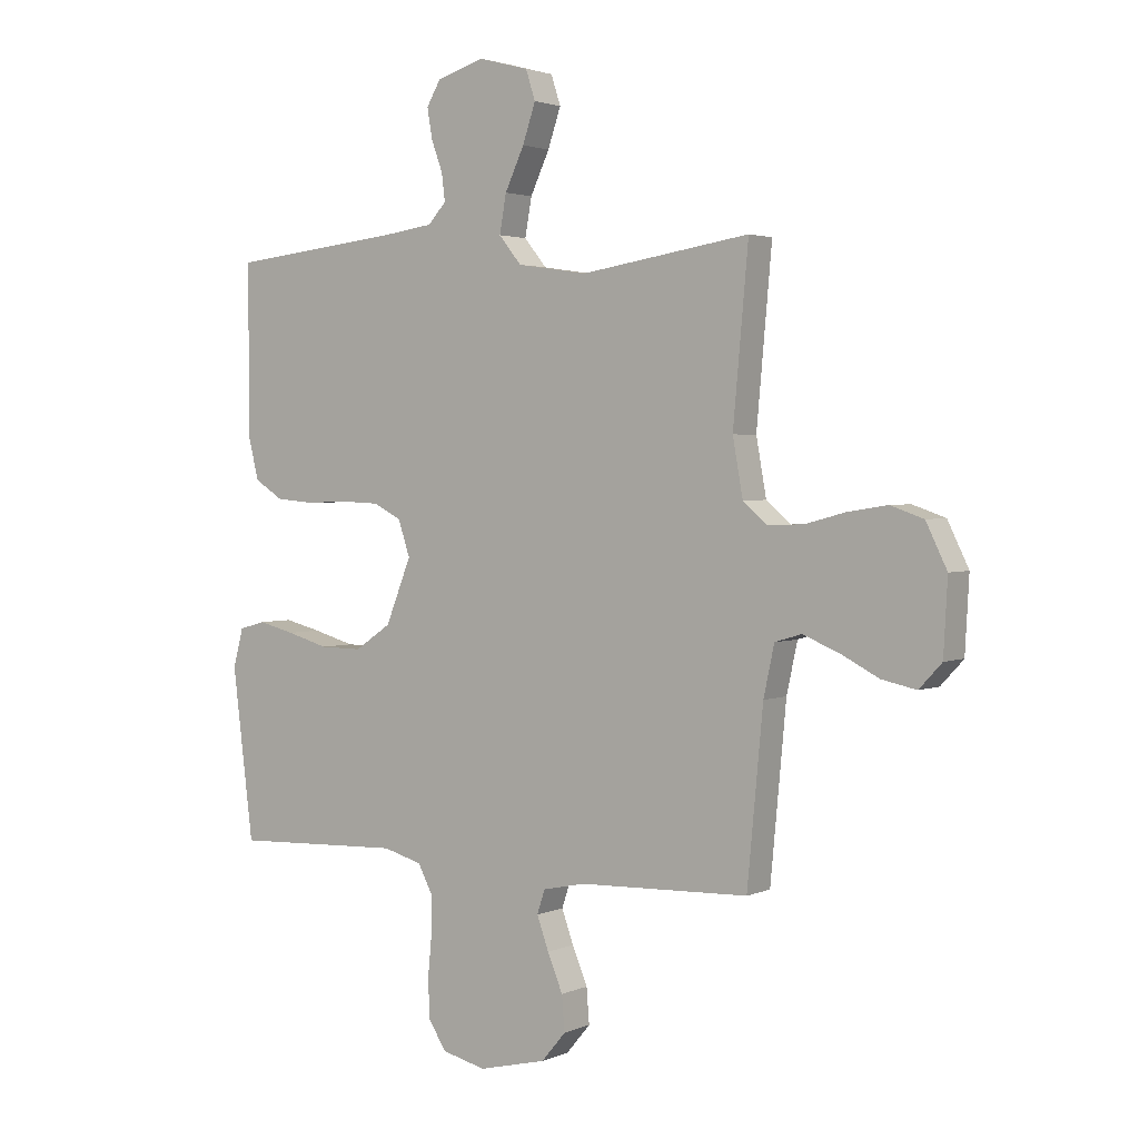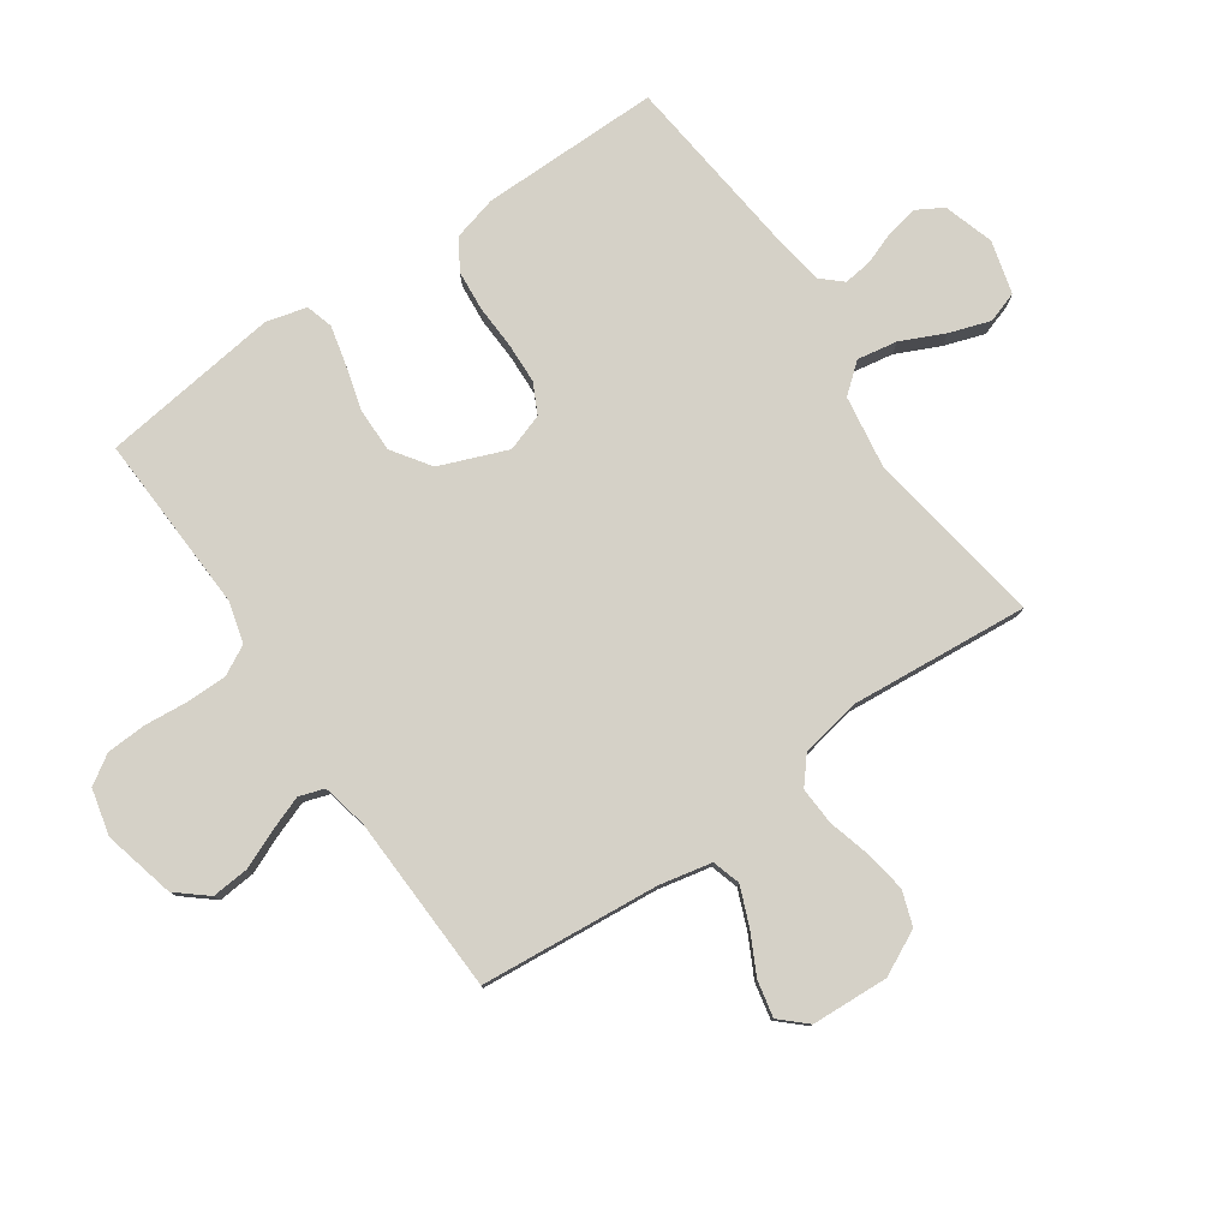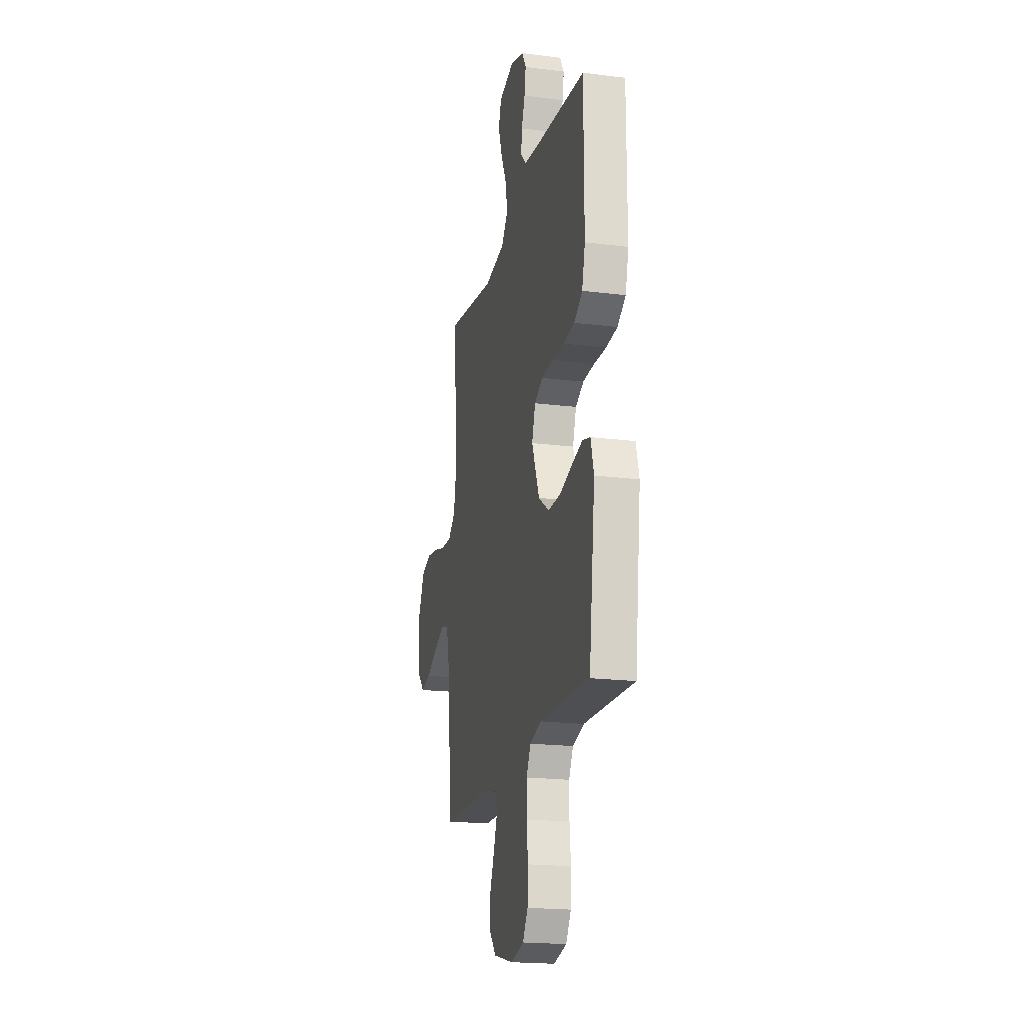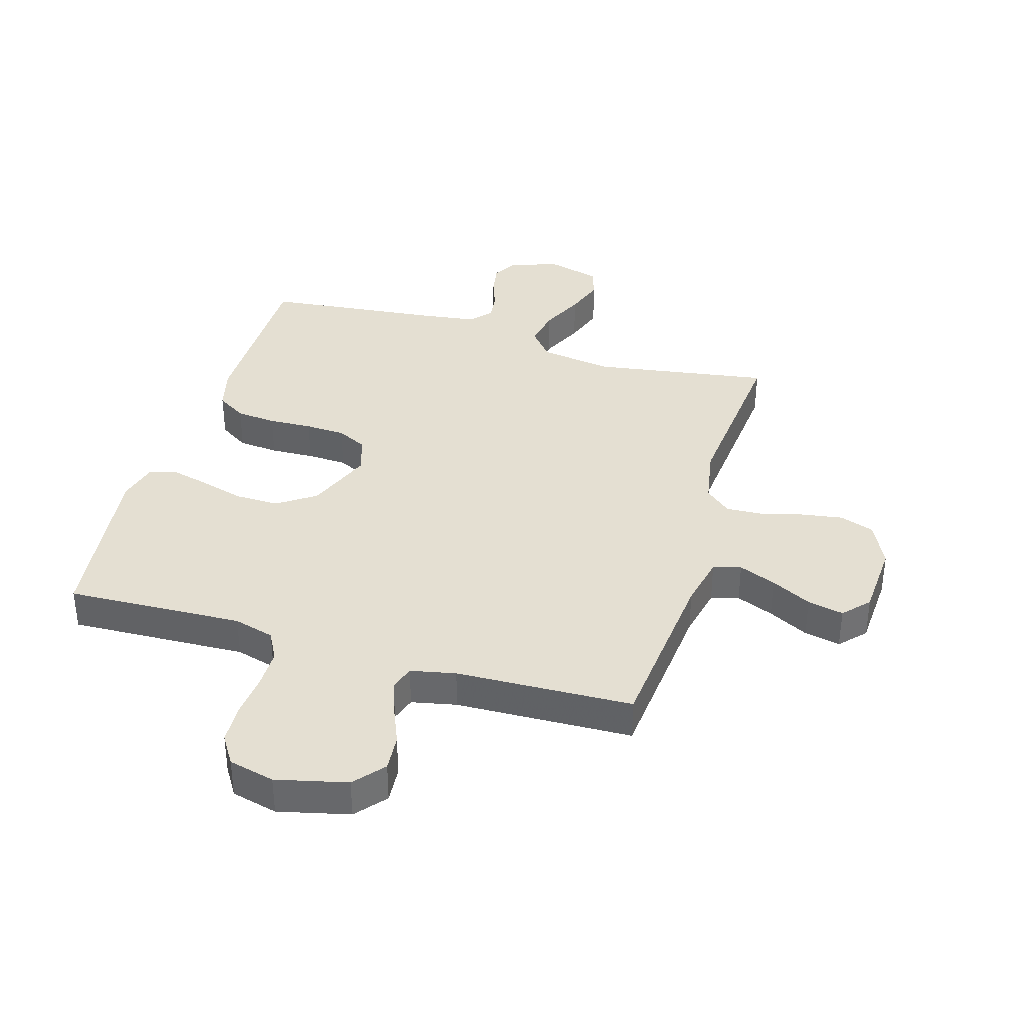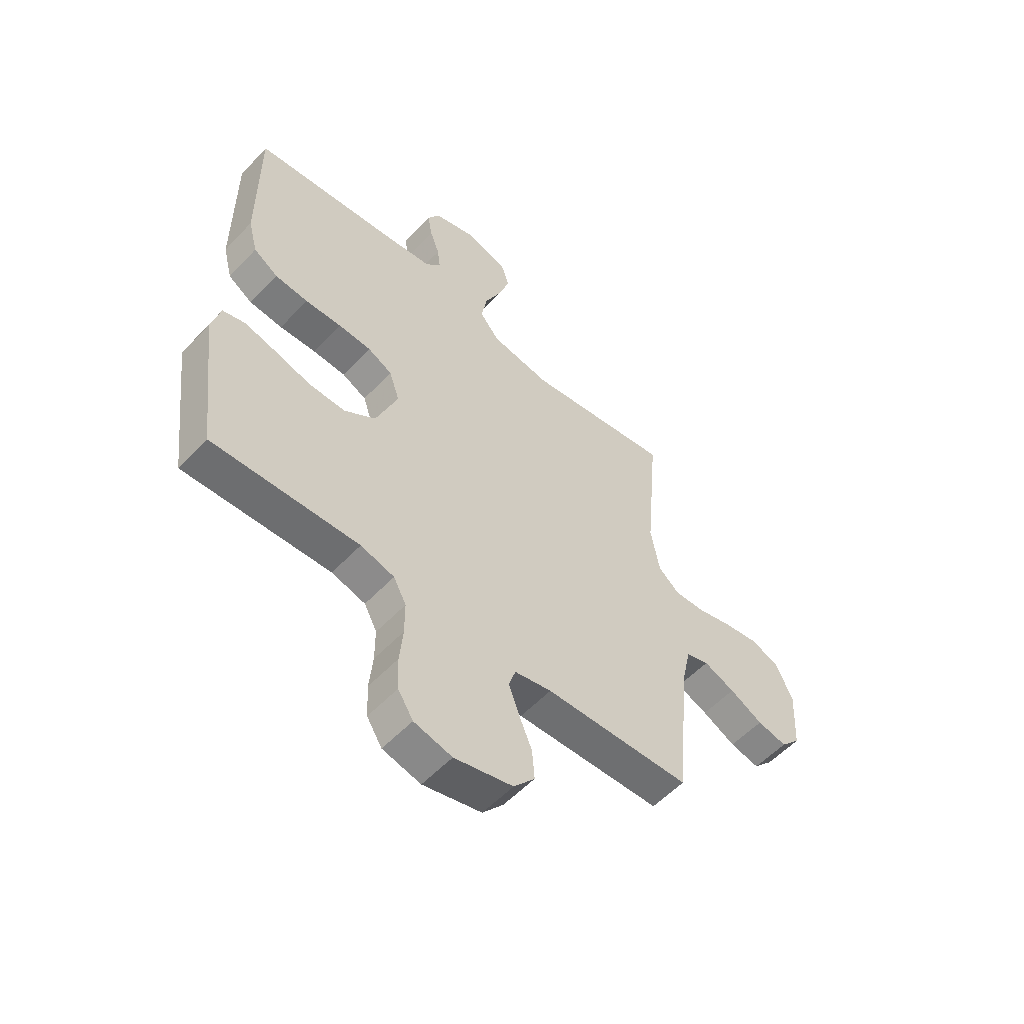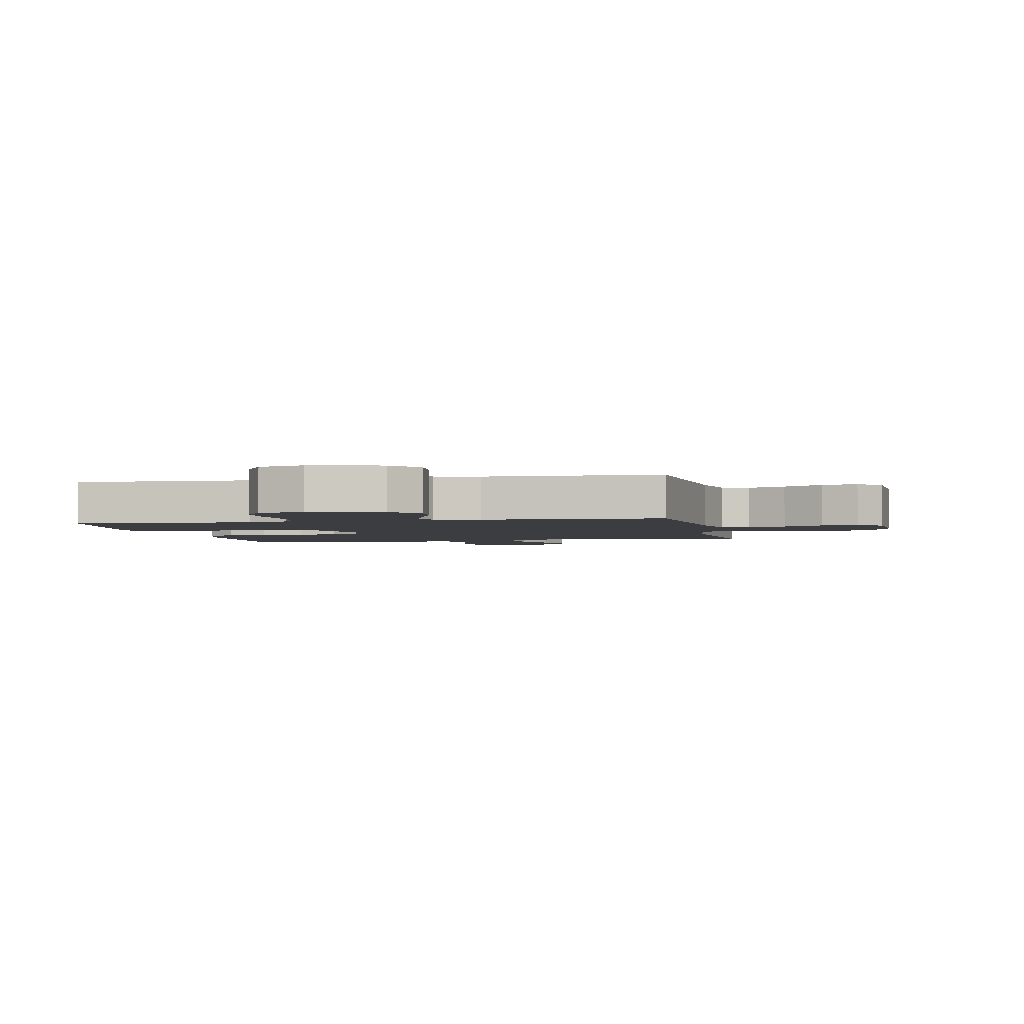
<metadata>
{"format":"obj","ext":"obj","renderer":"f3d","projection":"perspective","resolution":1024,"background":"white","views":[{"elev":2.5,"azim":-145.3,"up":"+Z"},{"elev":79.1,"azim":-124.8,"up":"+Y"},{"elev":-19.8,"azim":76.9,"up":"+Z"},{"elev":37.1,"azim":-163.4,"up":"+Y"},{"elev":-55.7,"azim":137.6,"up":"+Z"},{"elev":-2.6,"azim":-168.3,"up":"+Y"}]}
</metadata>
<code>
v 0.5 0.07 -0.5
v 0.2 0.07 -0.488
v 0.131 0.07 -0.507
v 0.105 0.07 -0.556
v 0.105 0.07 -0.624
v 0.112 0.07 -0.697
v 0.109 0.07 -0.765
v 0.078 0.07 -0.814
v 0 0.07 -0.833
v -0.12 0.07 -0.804
v -0.163 0.07 -0.753
v -0.158 0.07 -0.691
v -0.131 0.07 -0.626
v -0.11 0.07 -0.568
v -0.124 0.07 -0.526
v -0.2 0.07 -0.51
v -0.5 0.07 -0.5
v -0.528 0.07 -0.2
v -0.547 0.07 -0.112
v -0.594 0.07 -0.098
v -0.658 0.07 -0.124
v -0.726 0.07 -0.159
v -0.787 0.07 -0.172
v -0.827 0.07 -0.129
v -0.834 0.07 0
v -0.797 0.07 0.076
v -0.739 0.07 0.096
v -0.669 0.07 0.085
v -0.598 0.07 0.066
v -0.535 0.07 0.063
v -0.491 0.07 0.1
v -0.473 0.07 0.2
v -0.5 0.07 0.5
v -0.2 0.07 0.453
v -0.077 0.07 0.472
v -0.037 0.07 0.521
v -0.049 0.07 0.588
v -0.083 0.07 0.661
v -0.106 0.07 0.729
v -0.089 0.07 0.781
v 0 0.07 0.805
v 0.084 0.07 0.779
v 0.109 0.07 0.736
v 0.1 0.07 0.683
v 0.08 0.07 0.628
v 0.074 0.07 0.58
v 0.106 0.07 0.545
v 0.2 0.07 0.532
v 0.5 0.07 0.5
v 0.5 0.07 0.2
v 0.481 0.07 0.126
v 0.431 0.07 0.094
v 0.363 0.07 0.088
v 0.289 0.07 0.091
v 0.221 0.07 0.088
v 0.171 0.07 0.063
v 0.15 0.07 0
v 0.195 0.07 -0.113
v 0.259 0.07 -0.157
v 0.334 0.07 -0.156
v 0.408 0.07 -0.135
v 0.473 0.07 -0.119
v 0.519 0.07 -0.132
v 0.537 0.07 -0.2
v 0.5 0 -0.5
v 0.2 0 -0.488
v 0.131 0 -0.507
v 0.105 0 -0.556
v 0.105 0 -0.624
v 0.112 0 -0.697
v 0.109 0 -0.765
v 0.078 0 -0.814
v 0 0 -0.833
v -0.12 0 -0.804
v -0.163 0 -0.753
v -0.158 0 -0.691
v -0.131 0 -0.626
v -0.11 0 -0.568
v -0.124 0 -0.526
v -0.2 0 -0.51
v -0.5 0 -0.5
v -0.528 0 -0.2
v -0.547 0 -0.112
v -0.594 0 -0.098
v -0.658 0 -0.124
v -0.726 0 -0.159
v -0.787 0 -0.172
v -0.827 0 -0.129
v -0.834 0 0
v -0.797 0 0.076
v -0.739 0 0.096
v -0.669 0 0.085
v -0.598 0 0.066
v -0.535 0 0.063
v -0.491 0 0.1
v -0.473 0 0.2
v -0.5 0 0.5
v -0.2 0 0.453
v -0.077 0 0.472
v -0.037 0 0.521
v -0.049 0 0.588
v -0.083 0 0.661
v -0.106 0 0.729
v -0.089 0 0.781
v 0 0 0.805
v 0.084 0 0.779
v 0.109 0 0.736
v 0.1 0 0.683
v 0.08 0 0.628
v 0.074 0 0.58
v 0.106 0 0.545
v 0.2 0 0.532
v 0.5 0 0.5
v 0.5 0 0.2
v 0.481 0 0.126
v 0.431 0 0.094
v 0.363 0 0.088
v 0.289 0 0.091
v 0.221 0 0.088
v 0.171 0 0.063
v 0.15 0 0
v 0.195 0 -0.113
v 0.259 0 -0.157
v 0.334 0 -0.156
v 0.408 0 -0.135
v 0.473 0 -0.119
v 0.519 0 -0.132
v 0.537 0 -0.2
f 64 1 2
f 63 64 2
f 62 63 2
f 61 62 2
f 60 61 2
f 59 60 2 3
f 58 59 3 4
f 57 58 4
f 52 53 54
f 51 52 54
f 50 51 54
f 49 50 54
f 48 49 54
f 47 48 54 55
f 46 47 55 56
f 43 44 45
f 42 43 45
f 41 42 45
f 40 41 45
f 39 40 45
f 38 39 45
f 37 38 45
f 36 37 45 46
f 46 56 57
f 36 46 57
f 35 36 57
f 32 33 34
f 35 57 4
f 34 35 4
f 32 34 4
f 31 32 4
f 27 28 29
f 26 27 29
f 25 26 29
f 24 25 29
f 23 24 29
f 22 23 29
f 21 22 29
f 20 21 29 30
f 16 17 18
f 15 16 18 19
f 11 12 13
f 10 11 13
f 9 10 13
f 8 9 13
f 7 8 13
f 6 7 13
f 5 6 13
f 5 13 14
f 4 5 14 15
f 19 20 30 31
f 4 15 19 31
f 66 65 128
f 66 128 127
f 66 127 126
f 66 126 125
f 66 125 124
f 67 66 124 123
f 68 67 123 122
f 68 122 121
f 118 117 116
f 118 116 115
f 118 115 114
f 118 114 113
f 118 113 112
f 119 118 112 111
f 120 119 111 110
f 109 108 107
f 109 107 106
f 109 106 105
f 109 105 104
f 109 104 103
f 109 103 102
f 109 102 101
f 110 109 101 100
f 121 120 110
f 121 110 100
f 121 100 99
f 98 97 96
f 68 121 99
f 68 99 98
f 68 98 96
f 68 96 95
f 93 92 91
f 93 91 90
f 93 90 89
f 93 89 88
f 93 88 87
f 93 87 86
f 93 86 85
f 94 93 85 84
f 82 81 80
f 83 82 80 79
f 77 76 75
f 77 75 74
f 77 74 73
f 77 73 72
f 77 72 71
f 77 71 70
f 77 70 69
f 78 77 69
f 79 78 69 68
f 95 94 84 83
f 95 83 79 68
f 1 65 66 2
f 2 66 67 3
f 3 67 68 4
f 4 68 69 5
f 5 69 70 6
f 6 70 71 7
f 7 71 72 8
f 8 72 73 9
f 9 73 74 10
f 10 74 75 11
f 11 75 76 12
f 12 76 77 13
f 13 77 78 14
f 14 78 79 15
f 15 79 80 16
f 16 80 81 17
f 17 81 82 18
f 18 82 83 19
f 19 83 84 20
f 20 84 85 21
f 21 85 86 22
f 22 86 87 23
f 23 87 88 24
f 24 88 89 25
f 25 89 90 26
f 26 90 91 27
f 27 91 92 28
f 28 92 93 29
f 29 93 94 30
f 30 94 95 31
f 31 95 96 32
f 32 96 97 33
f 33 97 98 34
f 34 98 99 35
f 35 99 100 36
f 36 100 101 37
f 37 101 102 38
f 38 102 103 39
f 39 103 104 40
f 40 104 105 41
f 41 105 106 42
f 42 106 107 43
f 43 107 108 44
f 44 108 109 45
f 45 109 110 46
f 46 110 111 47
f 47 111 112 48
f 48 112 113 49
f 49 113 114 50
f 50 114 115 51
f 51 115 116 52
f 52 116 117 53
f 53 117 118 54
f 54 118 119 55
f 55 119 120 56
f 56 120 121 57
f 57 121 122 58
f 58 122 123 59
f 59 123 124 60
f 60 124 125 61
f 61 125 126 62
f 62 126 127 63
f 63 127 128 64
f 64 128 65 1

</code>
